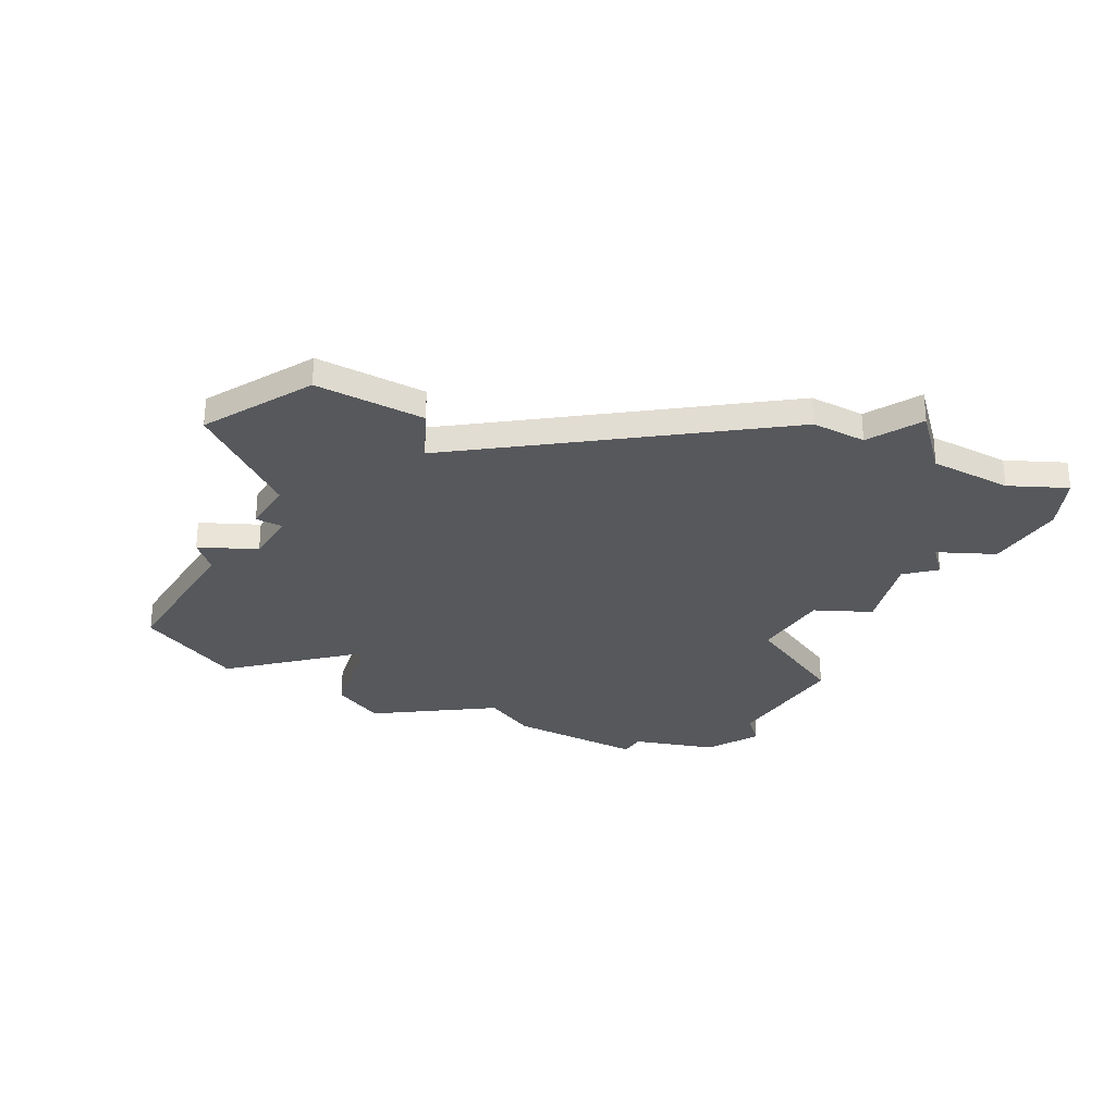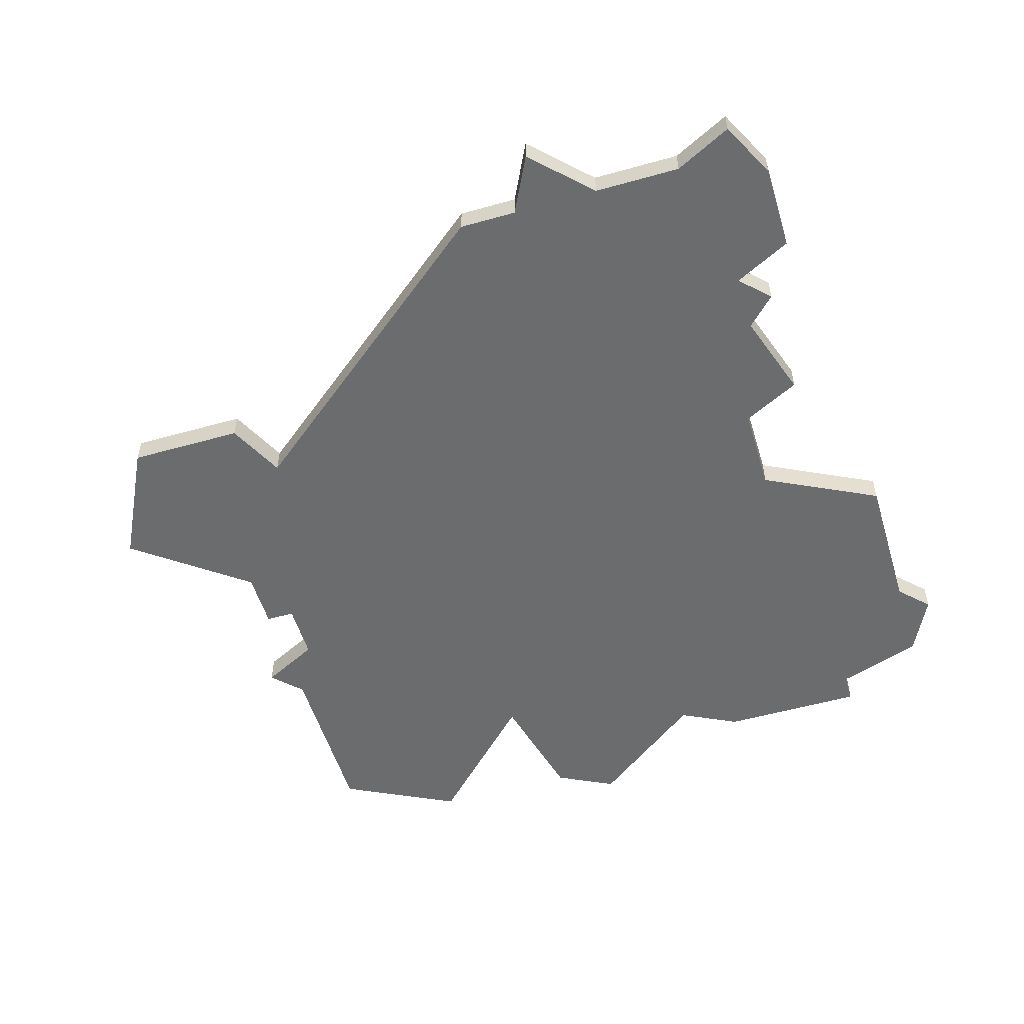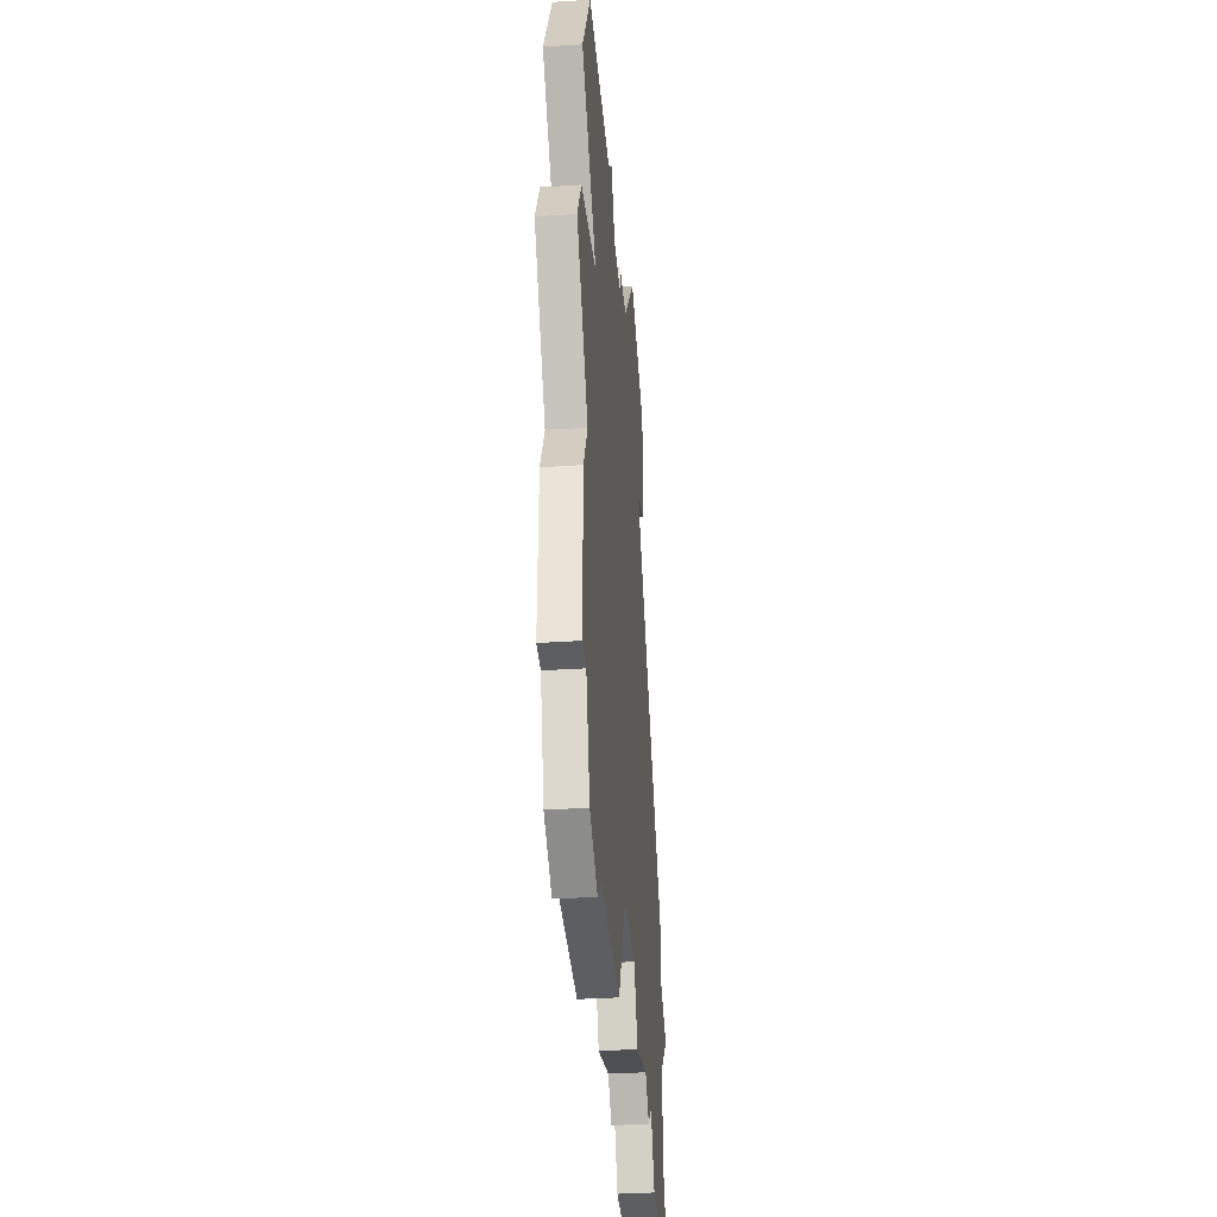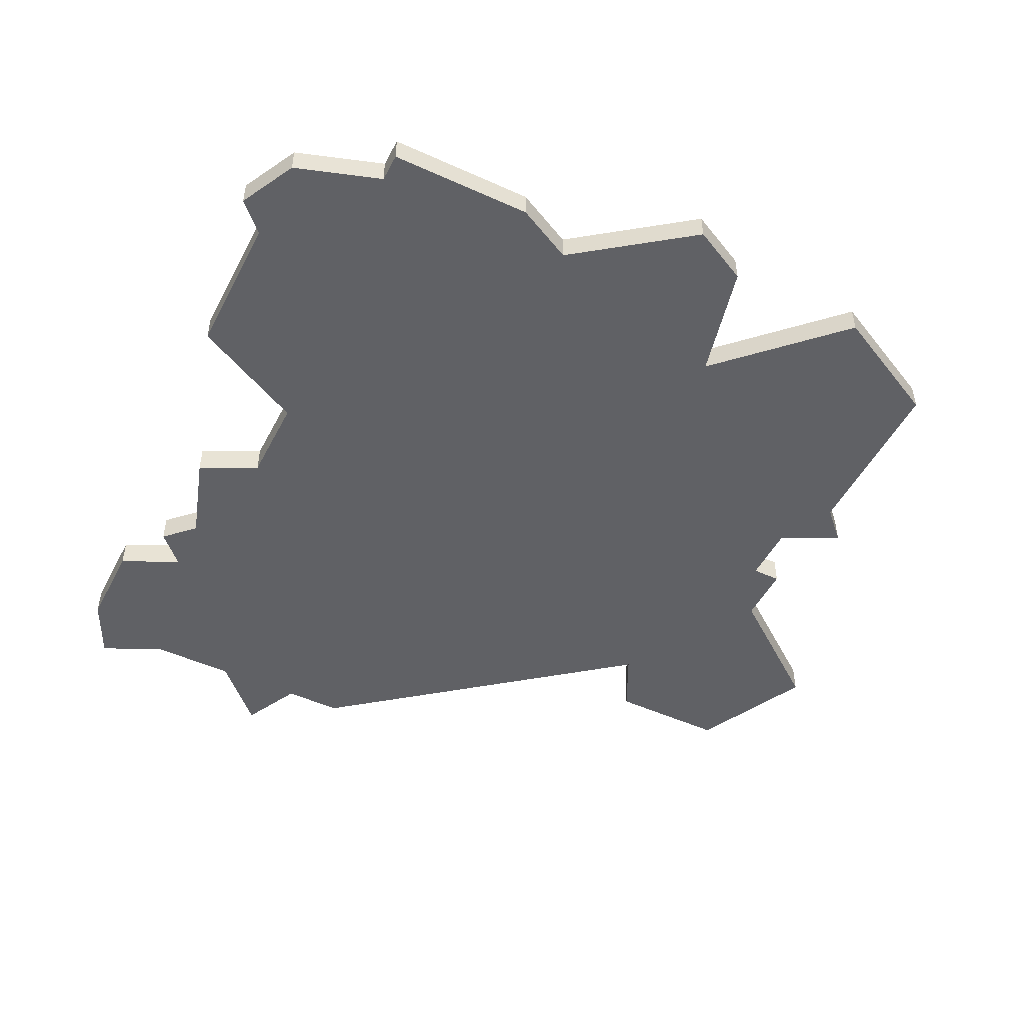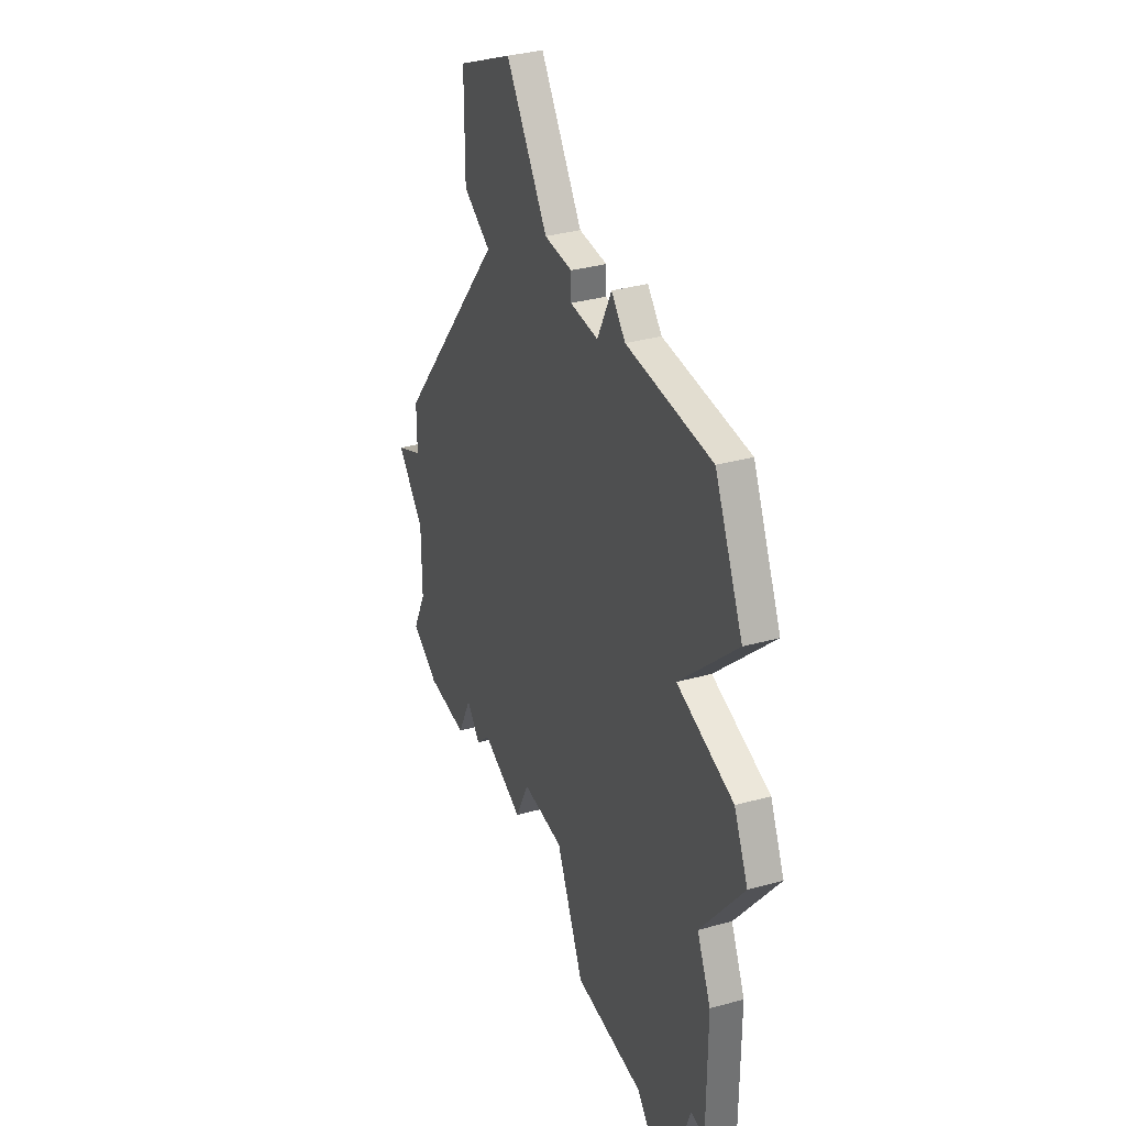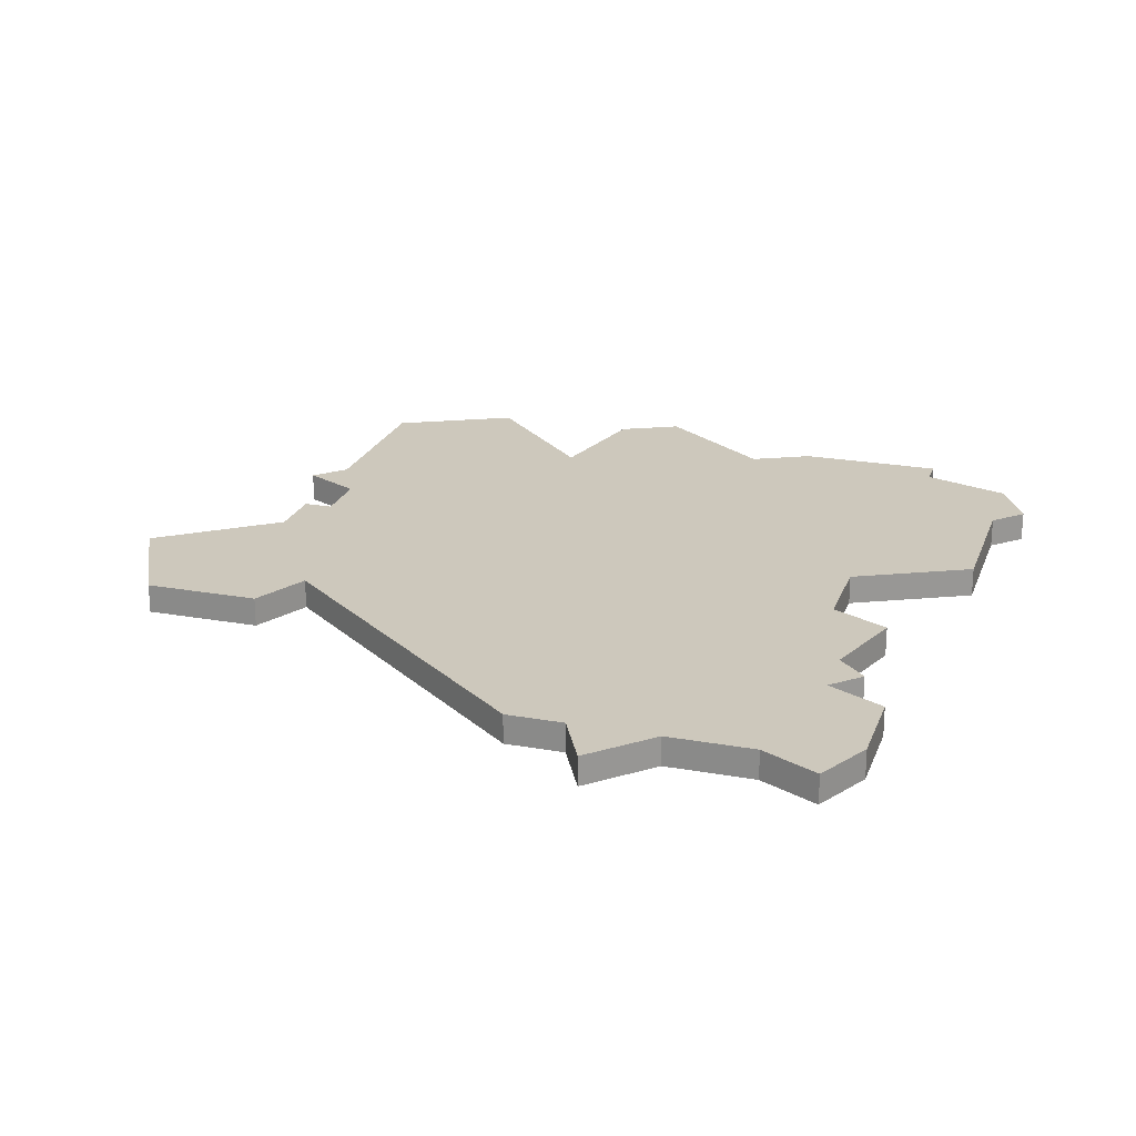
<metadata>
{"format":"obj","ext":"obj","renderer":"f3d","projection":"perspective","resolution":1024,"background":"white","views":[{"elev":-27.7,"azim":-120.3,"up":"+Z"},{"elev":-53.6,"azim":-73.3,"up":"+Z"},{"elev":-37.9,"azim":94.7,"up":"+Y"},{"elev":-49.0,"azim":63.3,"up":"+Z"},{"elev":35.4,"azim":70.0,"up":"+Y"},{"elev":22.2,"azim":-72.6,"up":"+Z"}]}
</metadata>
<code>
v 4451 -834 0
v 4451 -834 1
v 4459 -812 0
v 4459 -812 1
v 4459 -813 0
v 4459 -813 1
v 4467 -820 0
v 4467 -820 1
v 4442 -828 0
v 4442 -828 1
v 4450 -810 0
v 4450 -810 1
v 4450 -835 0
v 4450 -835 1
v 4450 -814 0
v 4450 -814 1
v 4458 -833 0
v 4458 -833 1
v 4466 -838 0
v 4466 -838 1
v 4449 -834 0
v 4449 -834 1
v 4457 -812 0
v 4457 -812 1
v 4465 -837 0
v 4465 -837 1
v 4448 -836 0
v 4448 -836 1
v 4472 -823 0
v 4472 -823 1
v 4455 -833 0
v 4455 -833 1
v 4463 -812 0
v 4463 -812 1
v 4471 -821 0
v 4471 -821 1
v 4471 -816 0
v 4471 -816 1
v 4454 -835 0
v 4454 -835 1
v 4454 -808 0
v 4454 -808 1
v 4462 -811 0
v 4462 -811 1
v 4470 -829 0
v 4470 -829 1
v 4470 -834 0
v 4470 -834 1
v 4445 -836 0
v 4445 -836 1
v 4461 -813 0
v 4461 -813 1
v 4469 -827 0
v 4469 -827 1
v 4469 -812 0
v 4469 -812 1
v 4469 -834 0
v 4469 -834 1
v 4444 -827 0
v 4444 -827 1
v 4444 -830 0
v 4444 -830 1
v 4444 -833 0
v 4444 -833 1
v 4444 -825 0
v 4444 -825 1
v 4452 -815 0
v 4452 -815 1
v 4460 -837 0
v 4460 -837 1
v 4468 -837 0
v 4468 -837 1
v 4443 -835 0
v 4443 -835 1
f 21 49 63
f 49 73 63
f 21 27 49
f 1 21 59
f 13 21 1
f 39 1 31
f 61 21 63
f 1 59 31
f 59 61 9
f 65 31 59
f 61 59 21
f 11 67 15
f 11 41 67
f 23 67 41
f 31 65 67
f 23 5 67
f 17 31 67
f 57 25 17
f 69 17 25
f 25 71 19
f 17 53 57
f 53 45 57
f 47 57 45
f 71 25 57
f 7 53 17
f 7 5 51
f 33 51 43
f 33 7 51
f 5 23 3
f 53 7 35
f 55 37 7
f 33 55 7
f 29 53 35
f 5 7 67
f 7 17 67
f 64 50 22
f 64 74 50
f 50 28 22
f 60 22 2
f 2 22 14
f 32 2 40
f 64 22 62
f 32 60 2
f 10 62 60
f 60 32 66
f 22 60 62
f 16 68 12
f 68 42 12
f 42 68 24
f 68 66 32
f 68 6 24
f 68 32 18
f 18 26 58
f 26 18 70
f 20 72 26
f 58 54 18
f 58 46 54
f 46 58 48
f 58 26 72
f 18 54 8
f 52 6 8
f 44 52 34
f 52 8 34
f 4 24 6
f 36 8 54
f 8 38 56
f 8 56 34
f 36 54 30
f 68 8 6
f 68 18 8
f 60 66 59
f 59 66 65
f 10 60 9
f 9 60 59
f 62 10 61
f 61 10 9
f 64 62 63
f 63 62 61
f 74 64 73
f 73 64 63
f 50 74 49
f 49 74 73
f 28 50 27
f 27 50 49
f 22 28 21
f 21 28 27
f 14 22 13
f 13 22 21
f 2 14 1
f 1 14 13
f 40 2 39
f 39 2 1
f 32 40 31
f 31 40 39
f 18 32 17
f 17 32 31
f 70 18 69
f 69 18 17
f 26 70 25
f 25 70 69
f 20 26 19
f 19 26 25
f 72 20 71
f 71 20 19
f 58 72 57
f 57 72 71
f 48 58 47
f 47 58 57
f 46 48 45
f 45 48 47
f 54 46 53
f 53 46 45
f 30 54 29
f 29 54 53
f 36 30 35
f 35 30 29
f 8 36 7
f 7 36 35
f 38 8 37
f 37 8 7
f 56 38 55
f 55 38 37
f 34 56 33
f 33 56 55
f 44 34 43
f 43 34 33
f 52 44 51
f 51 44 43
f 6 52 5
f 5 52 51
f 4 6 3
f 3 6 5
f 24 4 23
f 23 4 3
f 42 24 41
f 41 24 23
f 12 42 11
f 11 42 41
f 16 12 15
f 15 12 11
f 66 68 65
f 65 68 67
f 68 16 67
f 67 16 15

</code>
